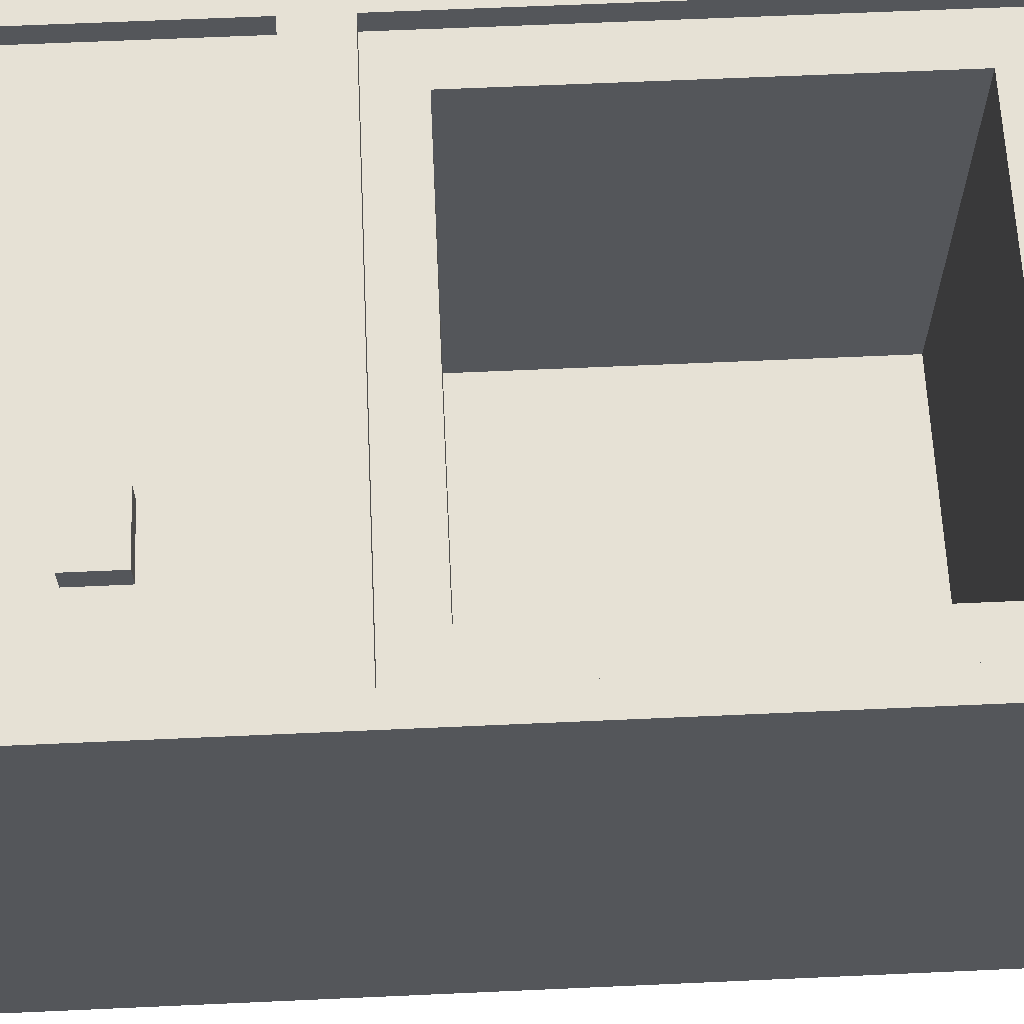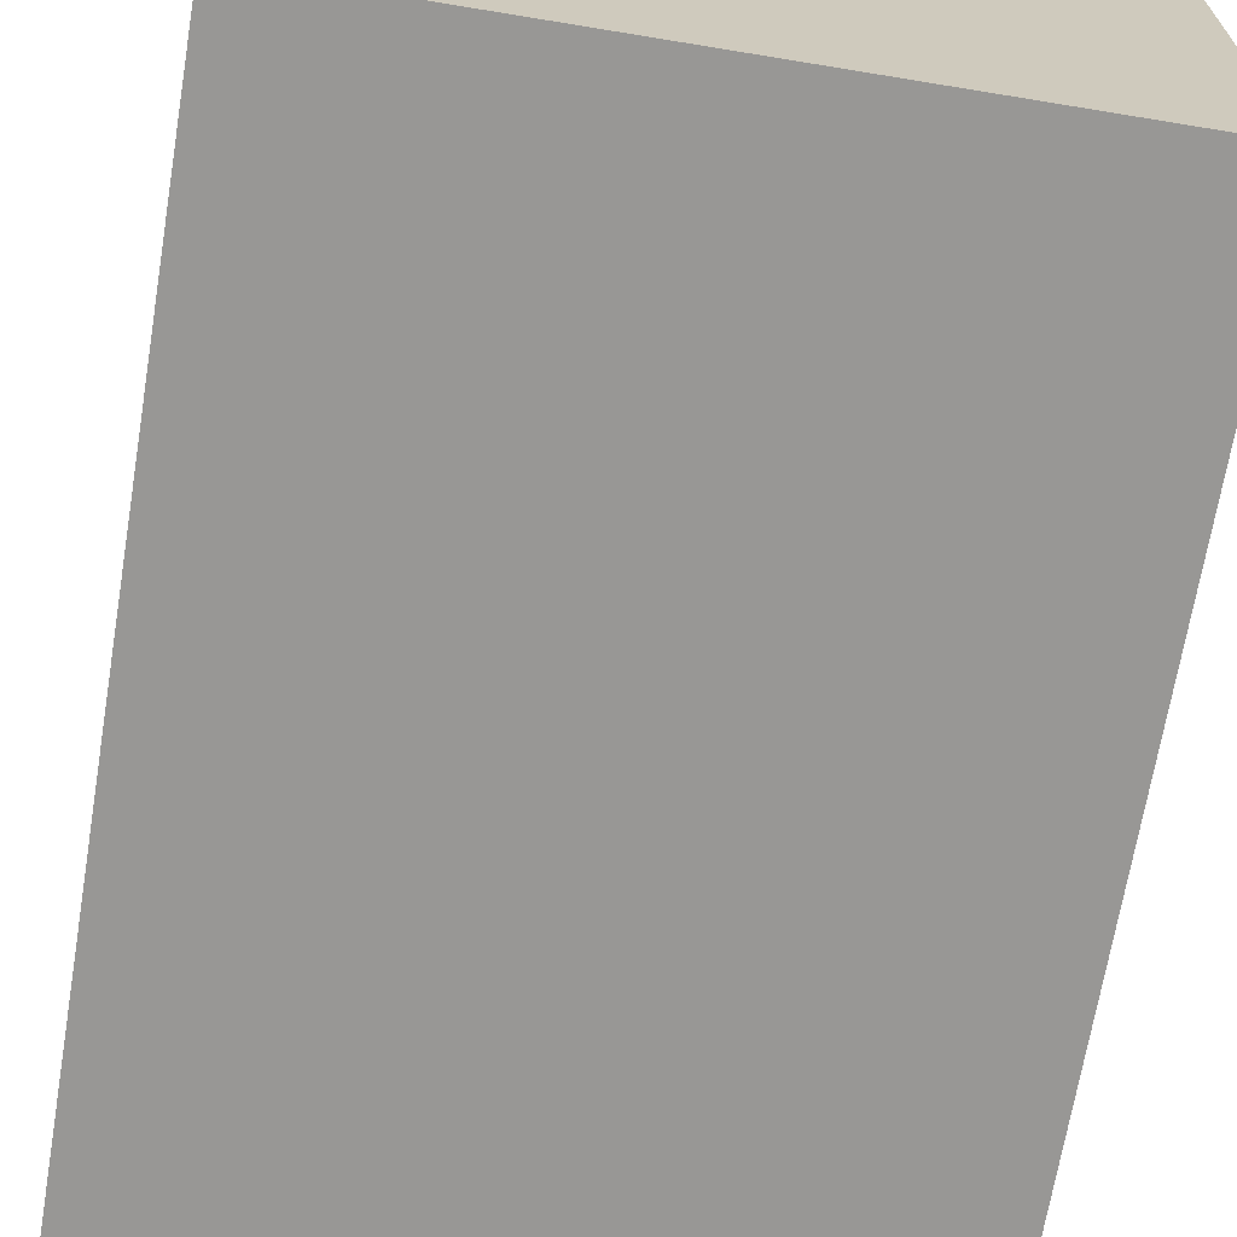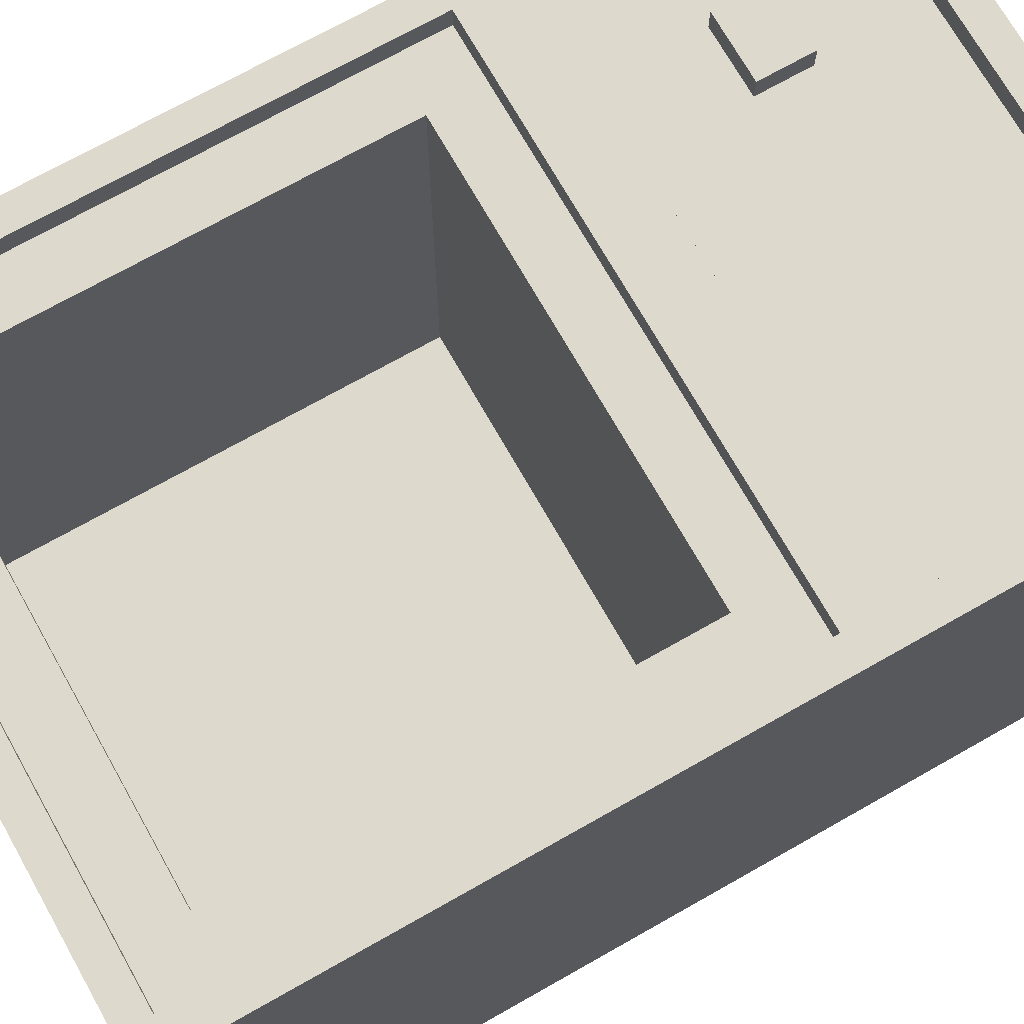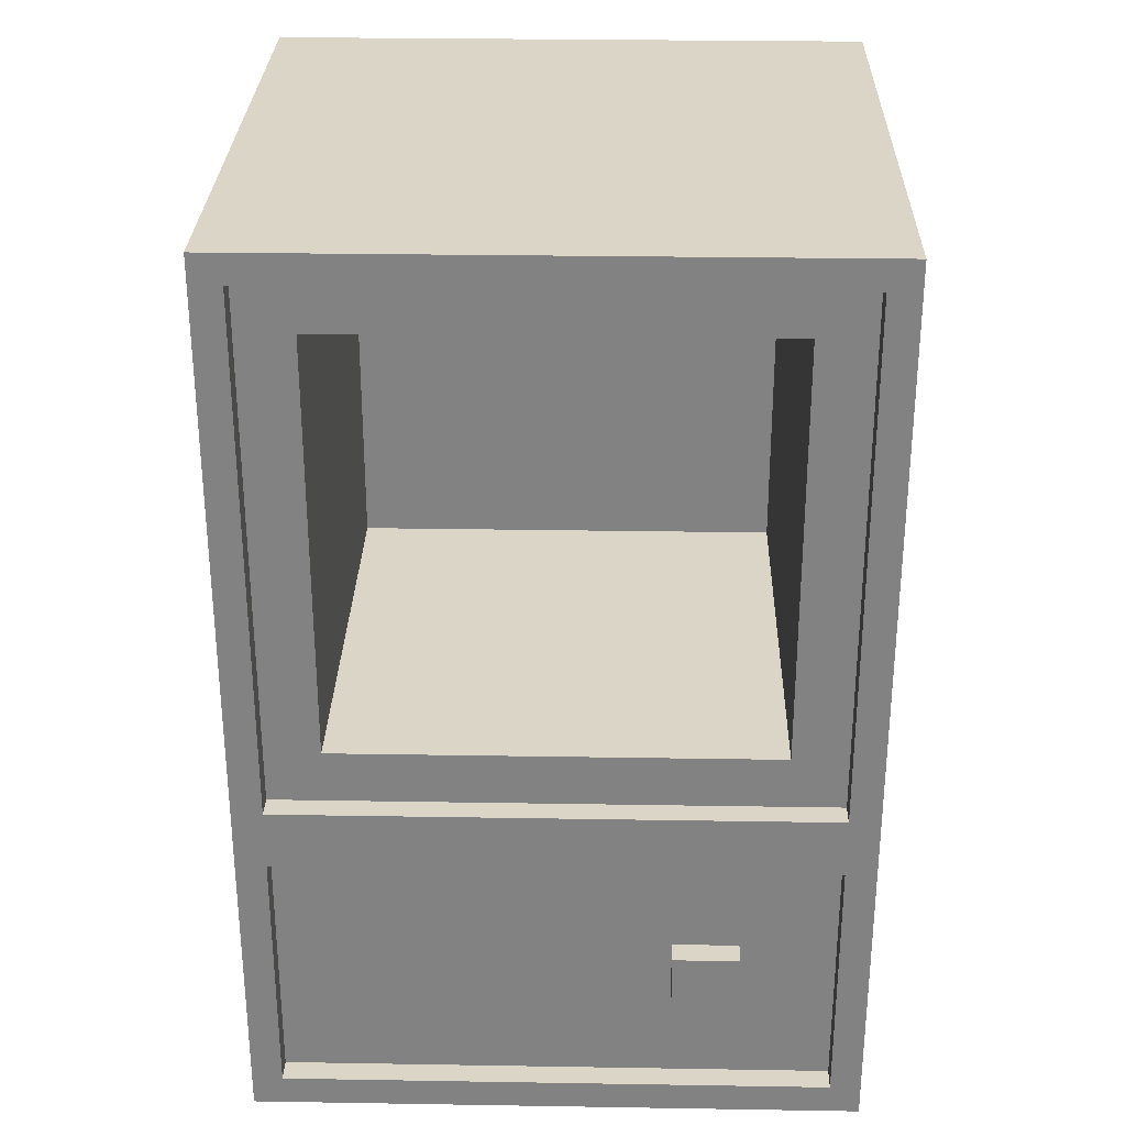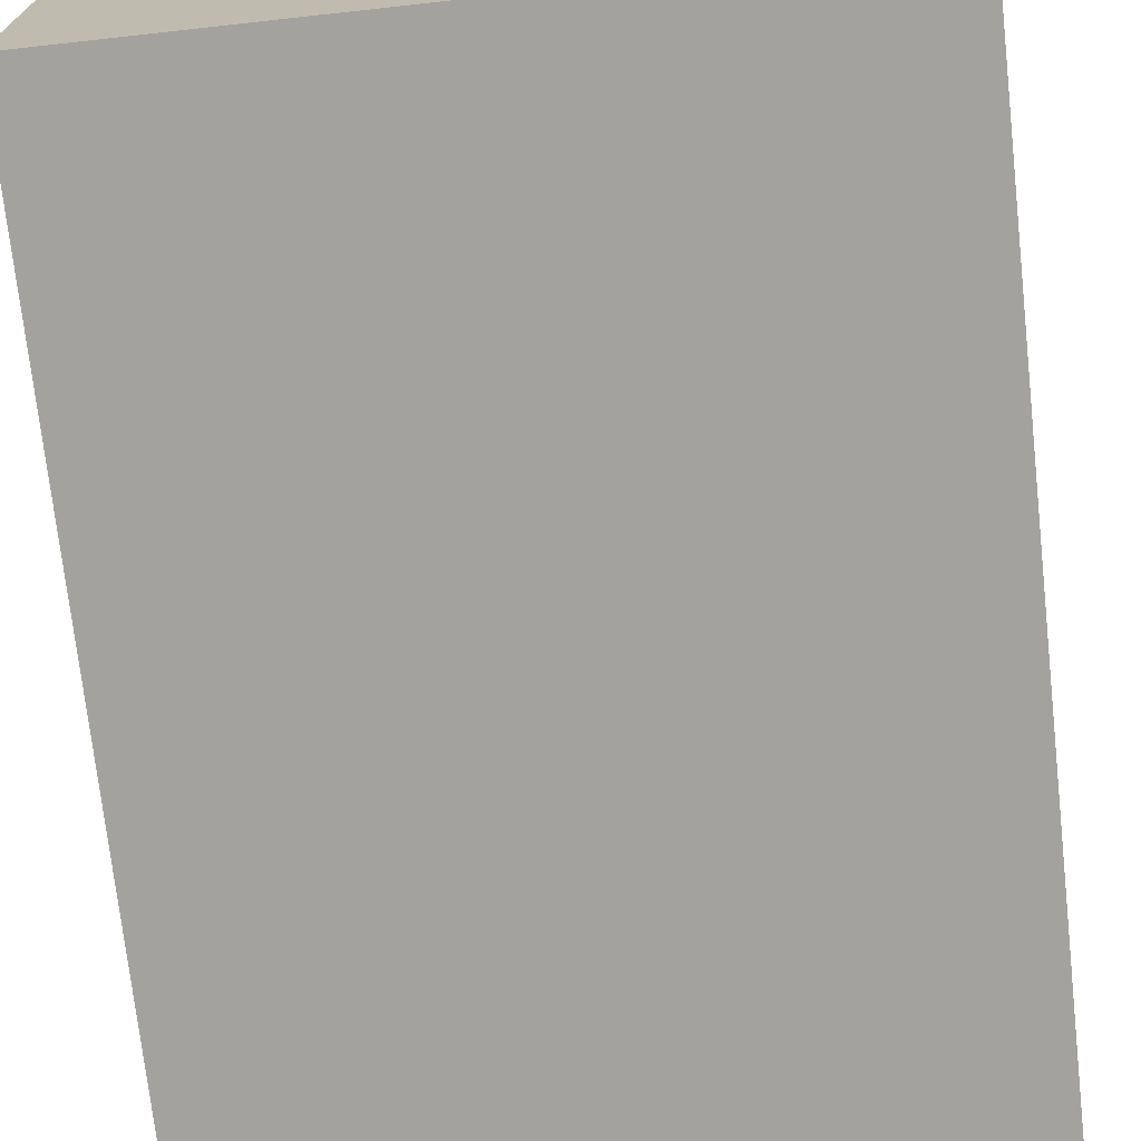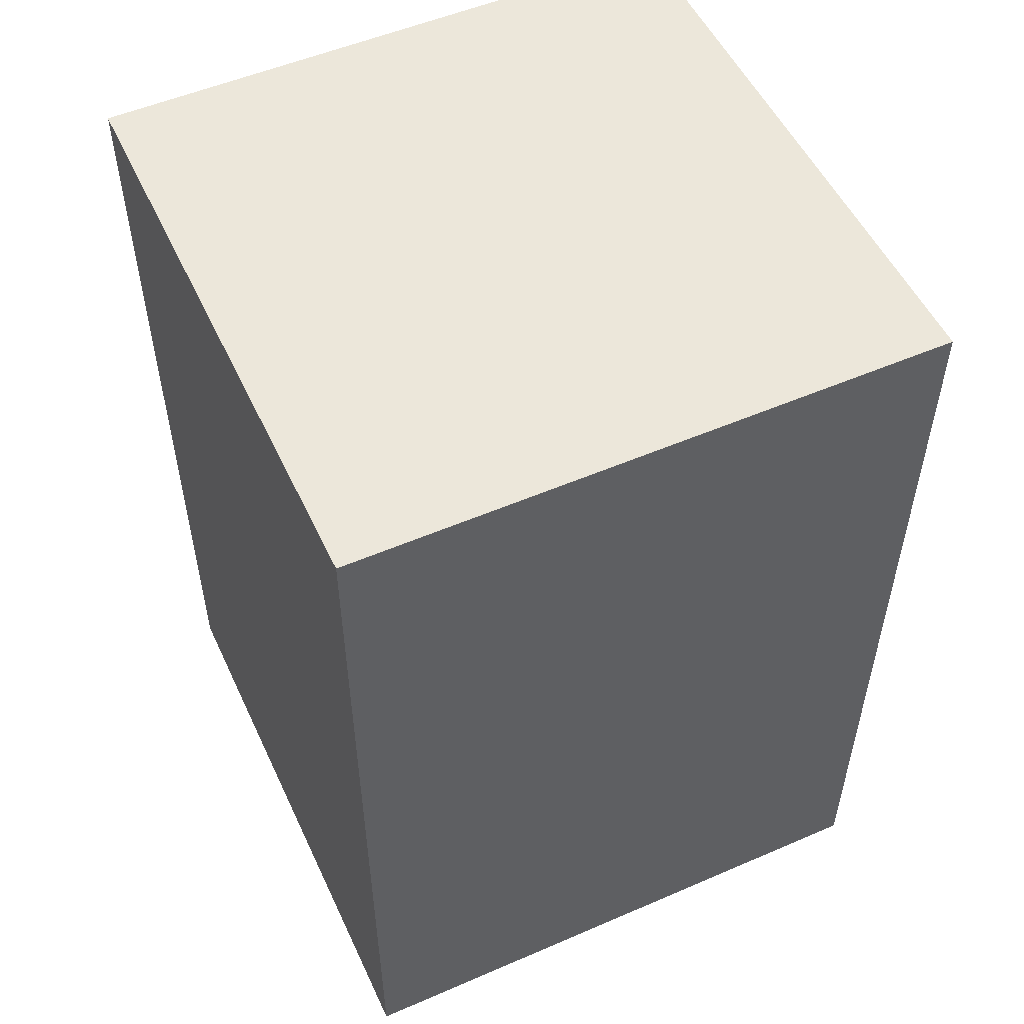
<metadata>
{"format":"obj","ext":"obj","renderer":"f3d","projection":"perspective","resolution":1024,"background":"white","views":[{"elev":64.2,"azim":87.4,"up":"+Z"},{"elev":-68.2,"azim":-9.4,"up":"+Z"},{"elev":71.9,"azim":-119.5,"up":"+Z"},{"elev":29.0,"azim":1.4,"up":"+Y"},{"elev":-72.4,"azim":6.3,"up":"+Z"},{"elev":53.0,"azim":-114.8,"up":"+Y"}]}
</metadata>
<code>
o Mufflefurnace
g FurnaceModel
v 0.25 0.375 0.25
v -0.25 0.375 0.25
v 0.25 0.375 -0.25
v -0.25 0.375 -0.25
v 0.25 -0.375 -0.25
v -0.25 -0.375 -0.25
v 0.25 -0.375 0.25
v -0.25 -0.375 0.25
v 0.147 -0.264 0.25
v 0.093 -0.264 0.25
v 0.093 -0.221 0.25
v 0.147 -0.221 0.25
v -0.18 -0.0421 -0.1368
v -0.18 0.3071 -0.1368
v 0.18 0.3071 -0.1368
v 0.18 -0.0421 -0.1368
v -0.25 -0.11 -0.25
v -0.25 -0.11 0.25
v 0.25 -0.11 -0.25
v 0.25 -0.11 0.25
v 0.225 -0.08575 0.25
v -0.225 -0.08575 0.25
v -0.225 0.3508 0.25
v 0.225 0.3508 0.25
v 0.225 -0.08575 0.23
v -0.225 -0.08575 0.23
v -0.225 0.3508 0.23
v 0.225 0.3508 0.23
v 0.18 -0.0421 0.23
v -0.18 -0.0421 0.23
v -0.18 0.3071 0.23
v 0.18 0.3071 0.23
v 0.18 -0.0421 -0.07678
v -0.18 -0.0421 -0.07678
v -0.18 0.3071 -0.07678
v 0.18 0.3071 -0.07678
v 0.225 -0.3498 0.25
v -0.225 -0.3498 0.25
v -0.225 -0.1352 0.25
v 0.225 -0.1352 0.25
v 0.225 -0.3498 0.23
v -0.225 -0.3498 0.23
v -0.225 -0.1352 0.23
v 0.225 -0.1352 0.23
v 0.147 -0.264 0.23
v 0.093 -0.264 0.23
v 0.093 -0.221 0.23
v 0.147 -0.221 0.23
f 3 4 2 1
f 7 8 6 5
f 15 14 13 16
f 18 17 6 8
f 2 4 17 18
f 6 17 19 5
f 17 4 3 19
f 5 19 20 7
f 19 3 1 20
f 21 22 18 20
f 22 23 2 18
f 24 21 20 1
f 23 24 1 2
f 25 26 22 21
f 26 27 23 22
f 28 25 21 24
f 27 28 24 23
f 29 30 26 25
f 30 31 27 26
f 32 29 25 28
f 31 32 28 27
f 33 34 30 29
f 34 35 31 30
f 36 33 29 32
f 35 36 32 31
f 16 13 34 33
f 13 14 35 34
f 15 16 33 36
f 14 15 36 35
f 37 38 8 7
f 38 39 18 8
f 40 37 7 20
f 39 40 20 18
f 41 42 38 37
f 42 43 39 38
f 44 41 37 40
f 43 44 40 39
f 45 46 42 41
f 46 47 43 42
f 48 45 41 44
f 47 48 44 43
f 12 11 10 9
f 9 10 46 45
f 10 11 47 46
f 12 9 45 48
f 11 12 48 47

</code>
